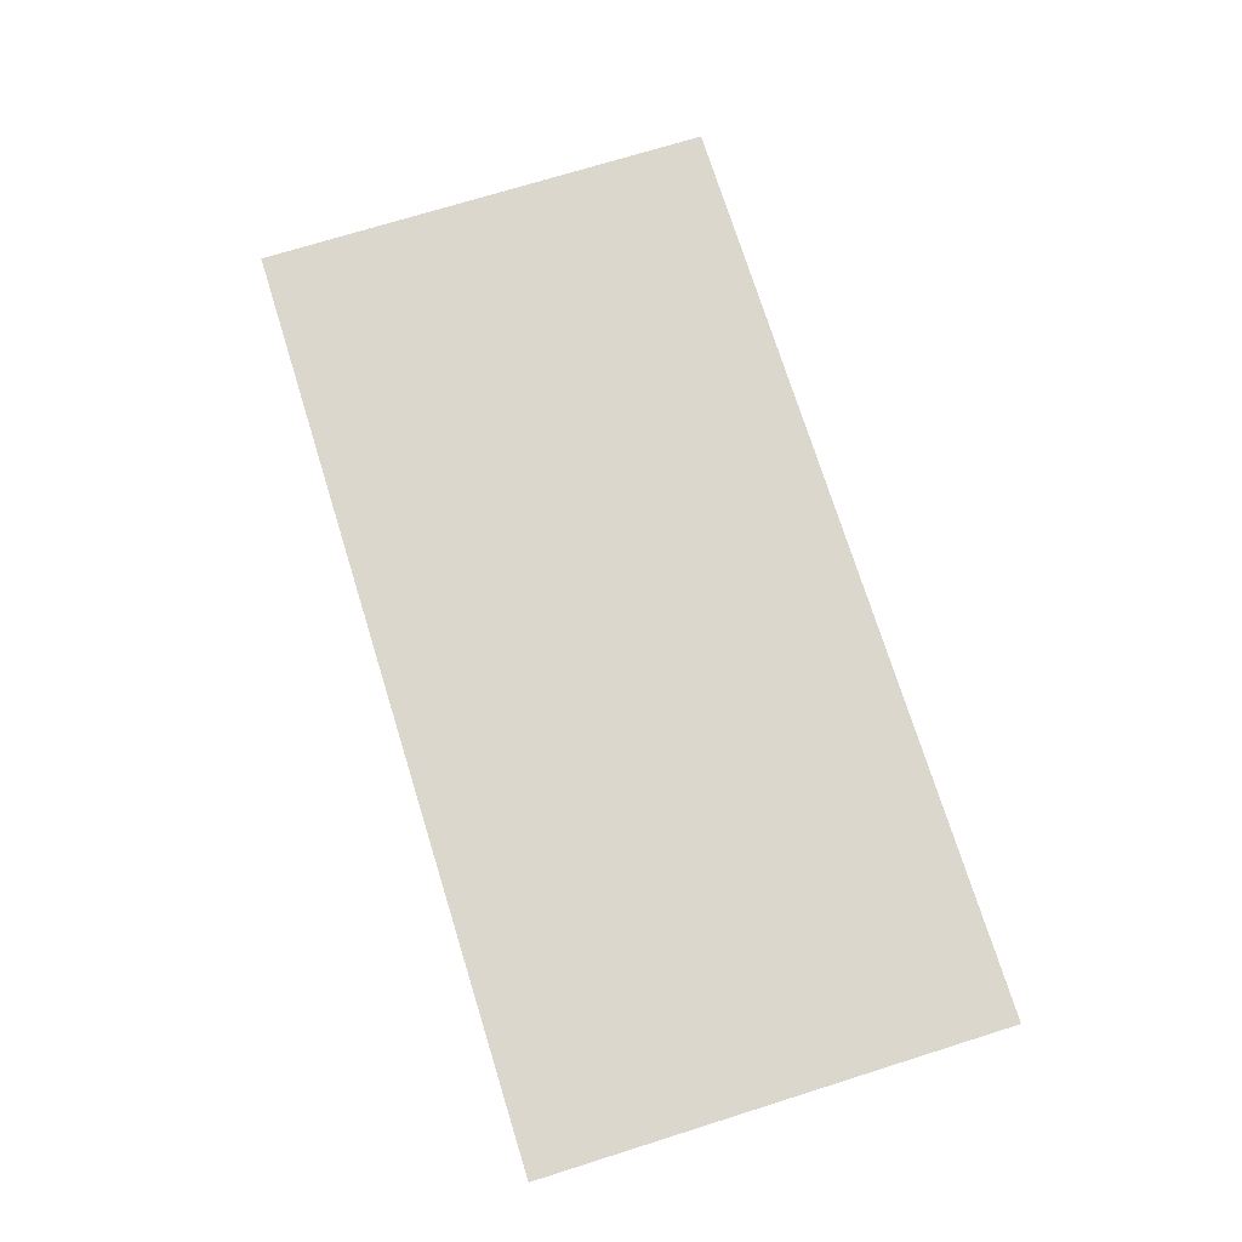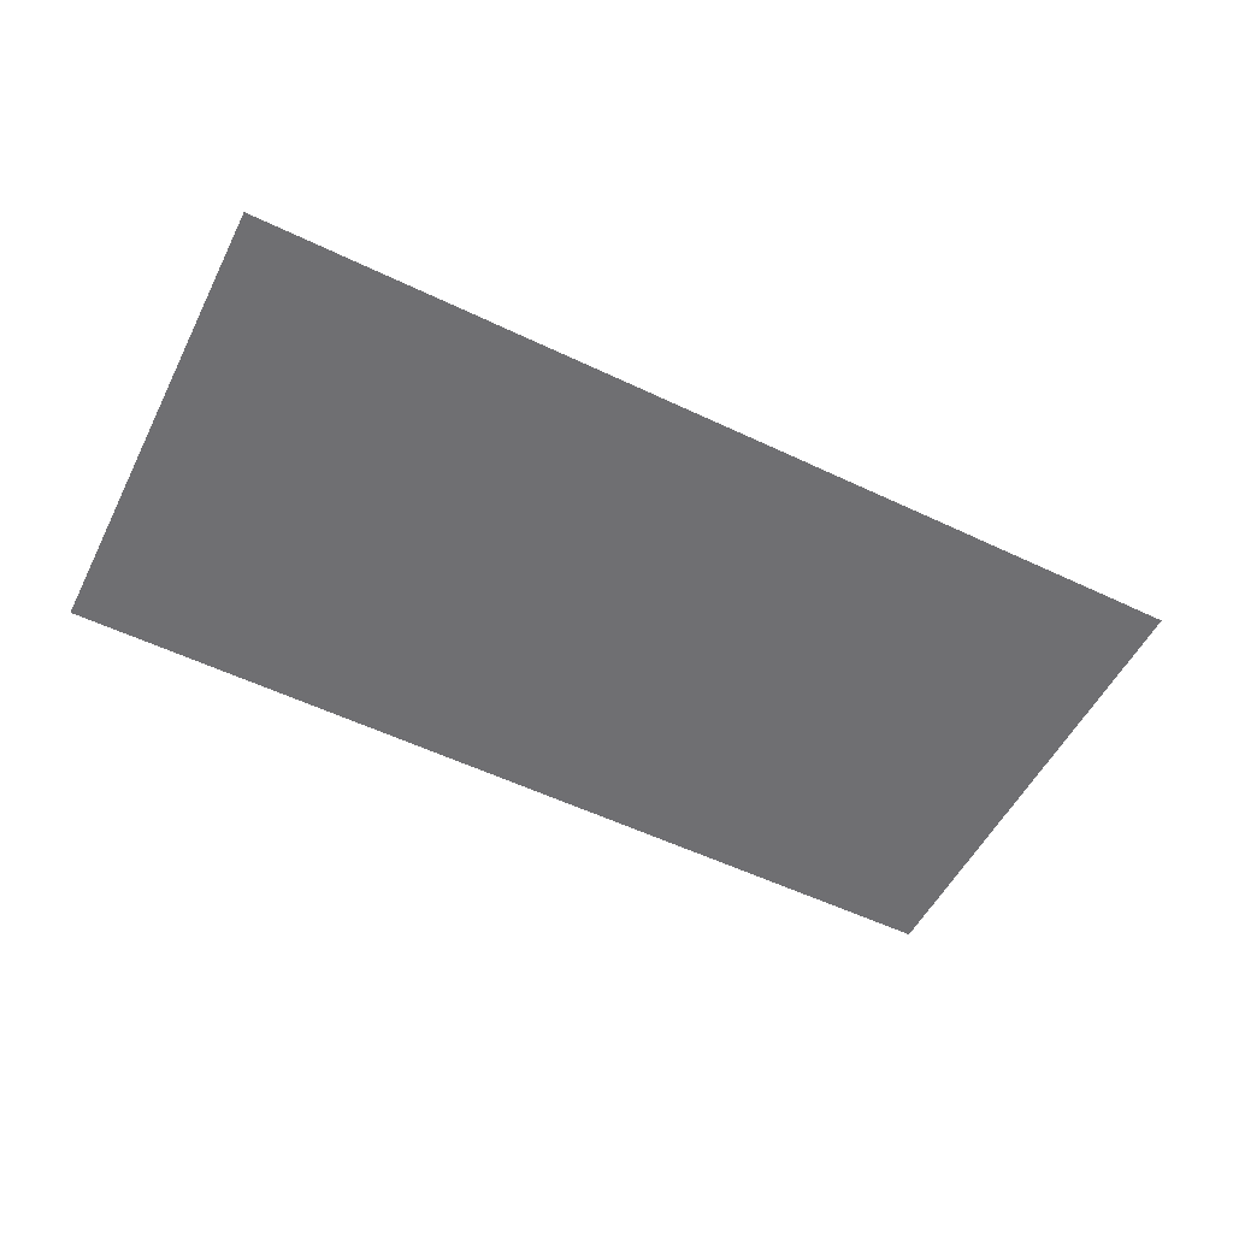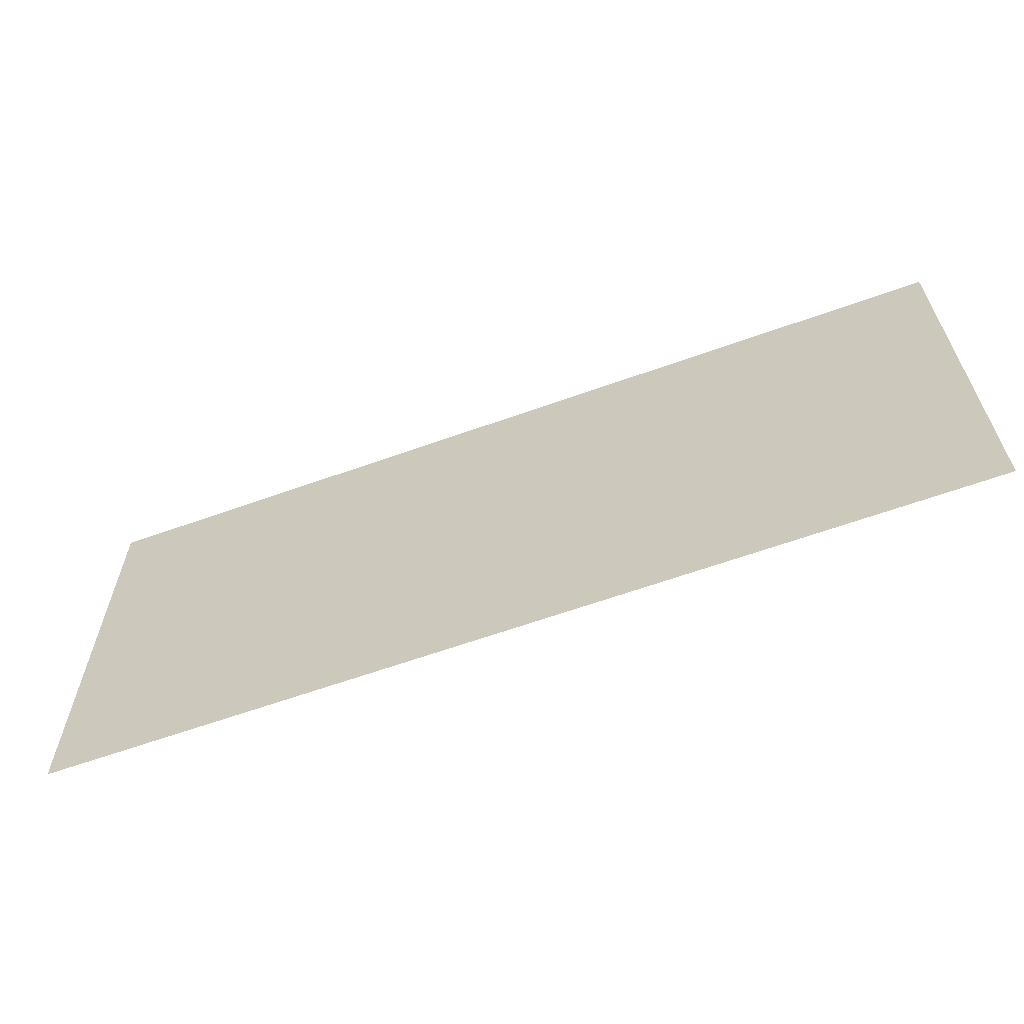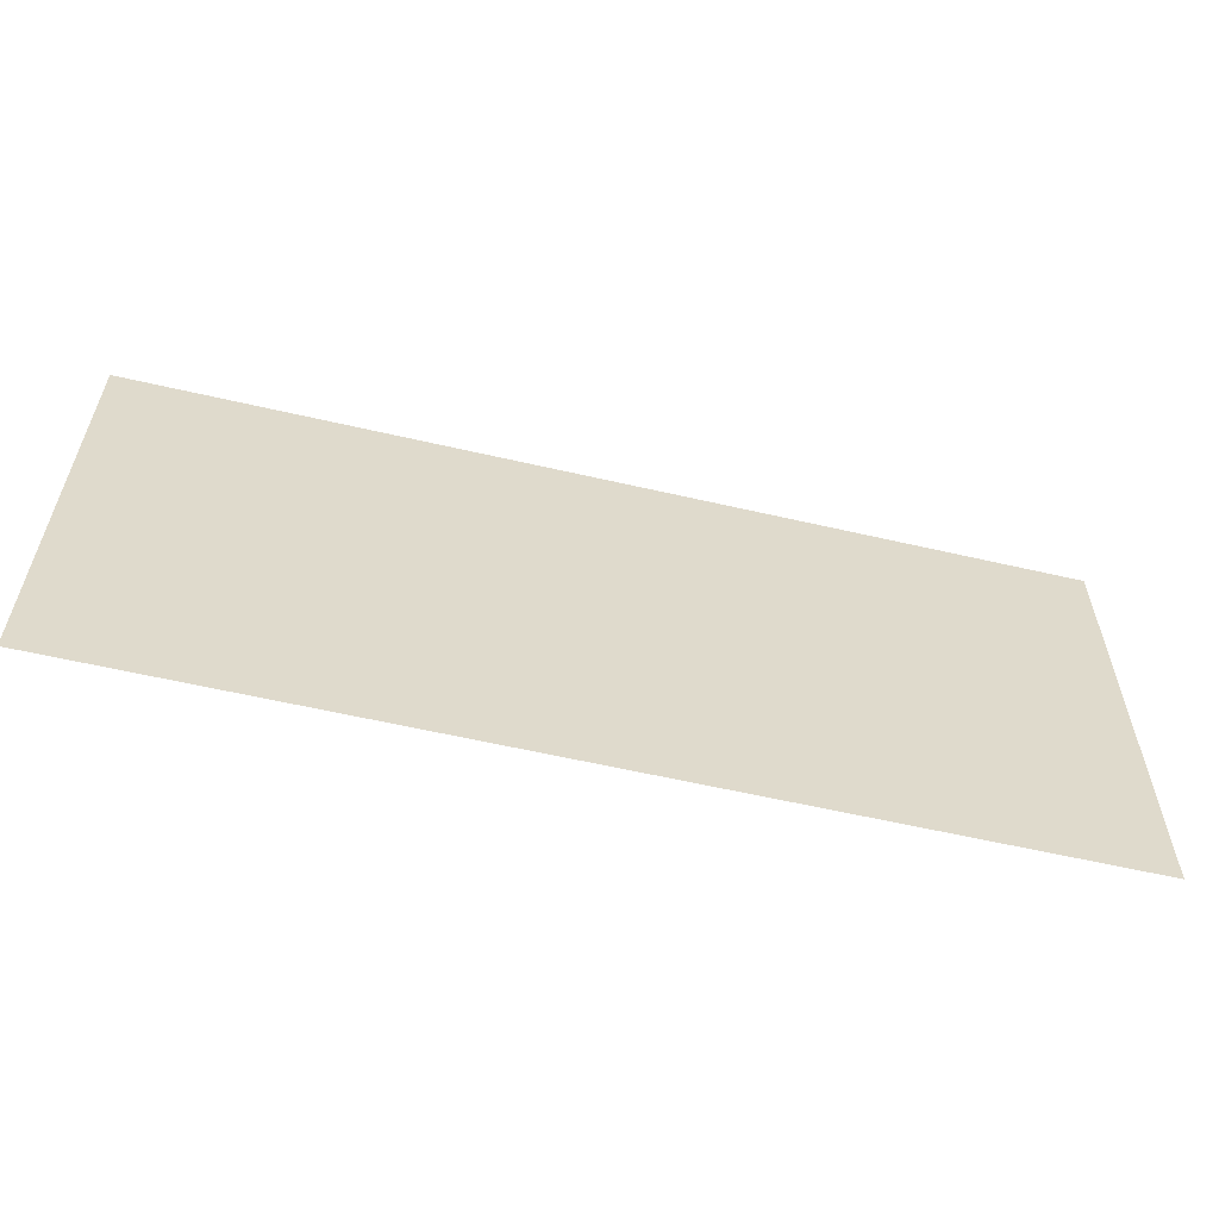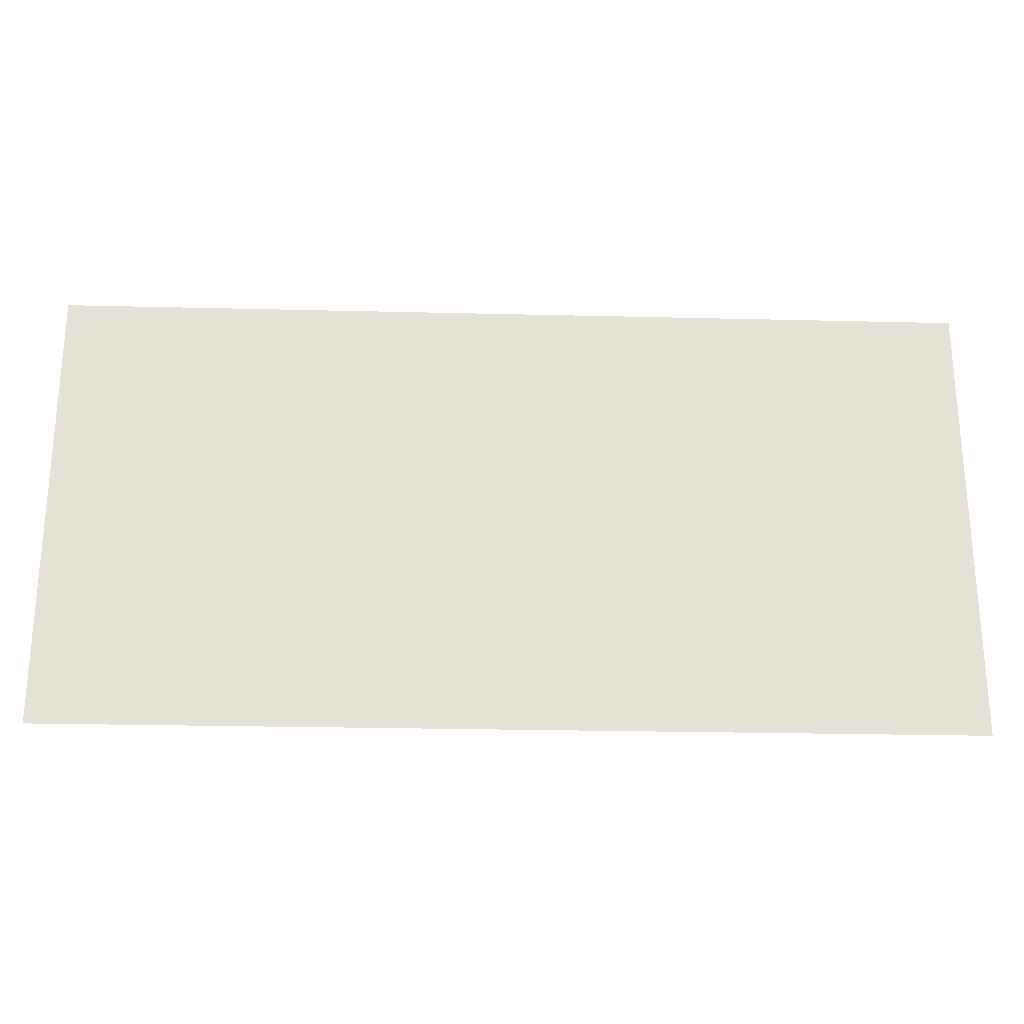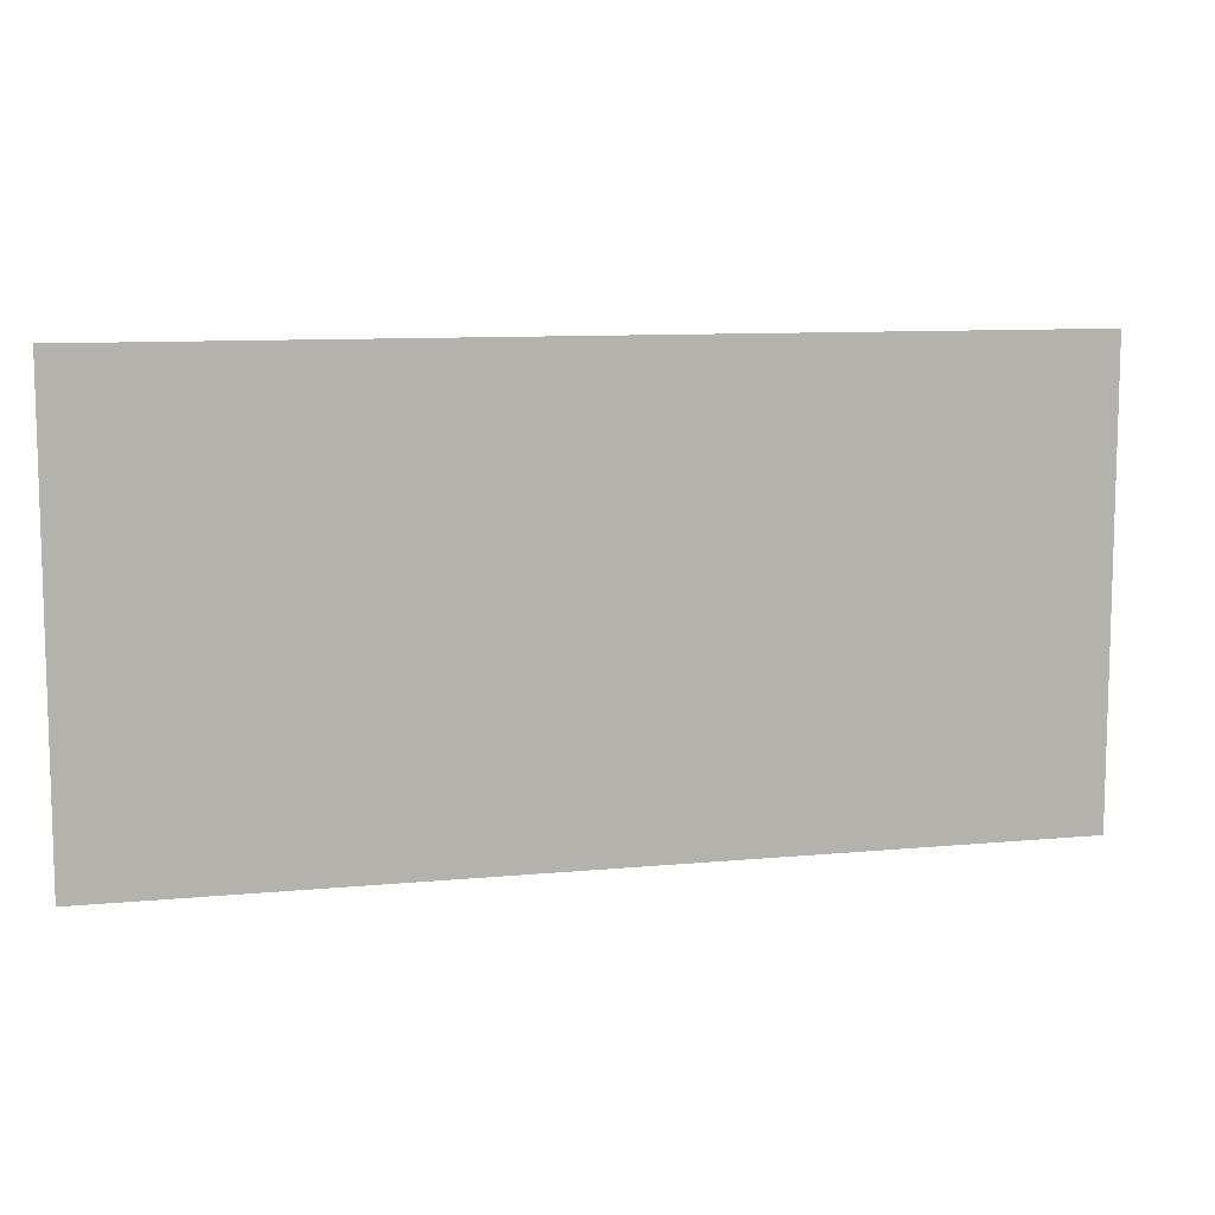
<metadata>
{"format":"obj","ext":"obj","renderer":"f3d","projection":"perspective","resolution":1024,"background":"white","views":[{"elev":73.4,"azim":-107.3,"up":"+Y"},{"elev":-54.7,"azim":153.2,"up":"+Y"},{"elev":-62.6,"azim":20.0,"up":"+Z"},{"elev":-58.6,"azim":-13.5,"up":"+Z"},{"elev":-24.7,"azim":-2.3,"up":"+Z"},{"elev":9.8,"azim":166.2,"up":"+Z"}]}
</metadata>
<code>
o Plane.002
v -4.901 -0 -0.6089
v 4.901 -0 -0.6089
v 4.907 1e-06 -5.453
v -4.907 1e-06 -5.453
f 1 2 3 4

</code>
